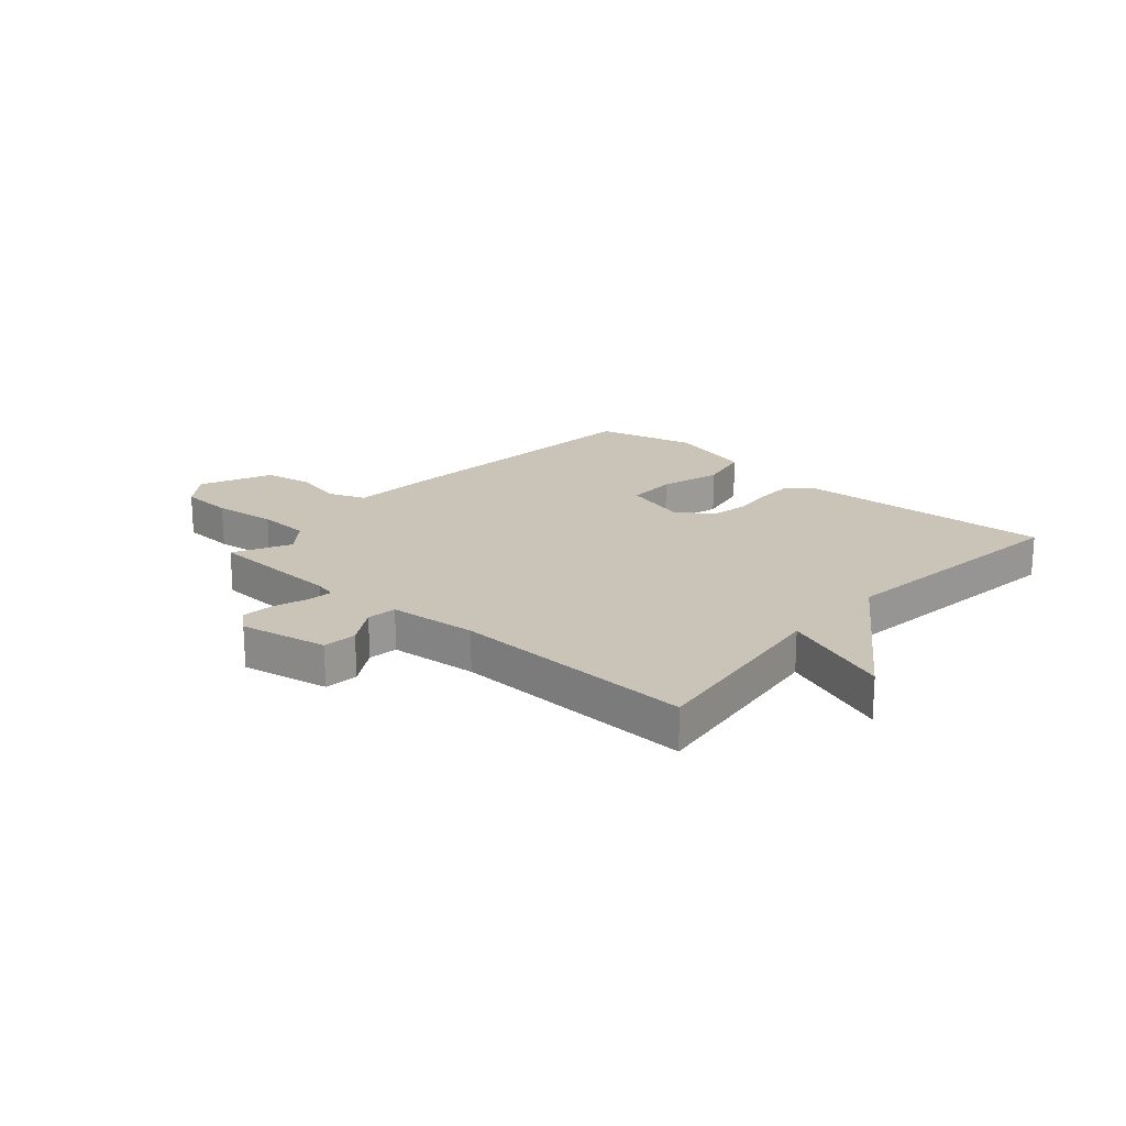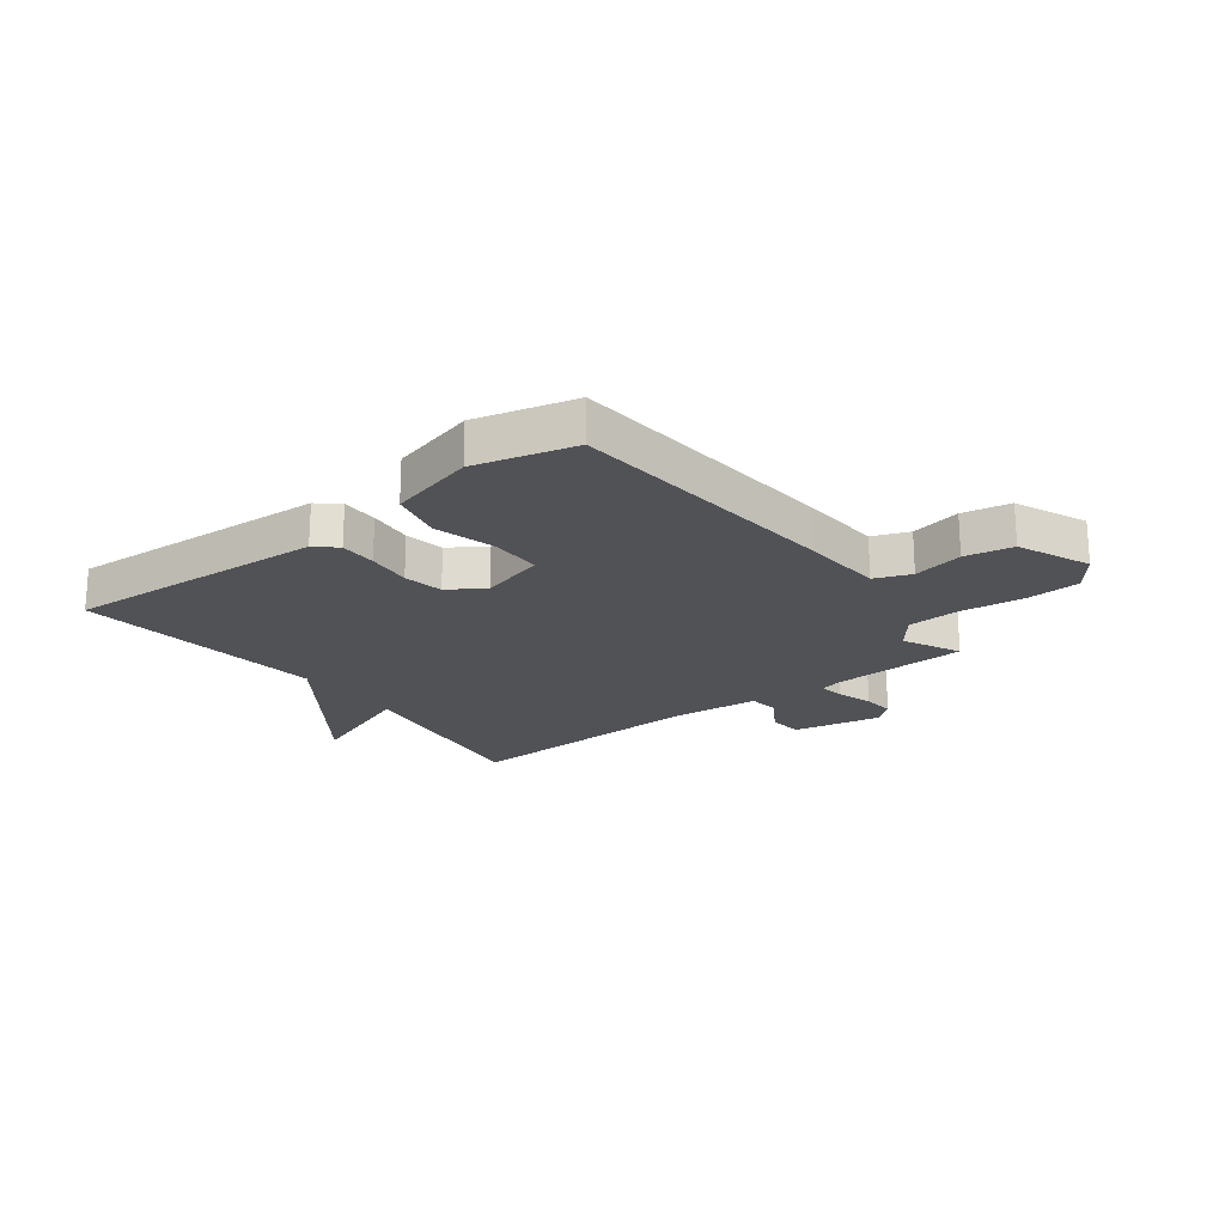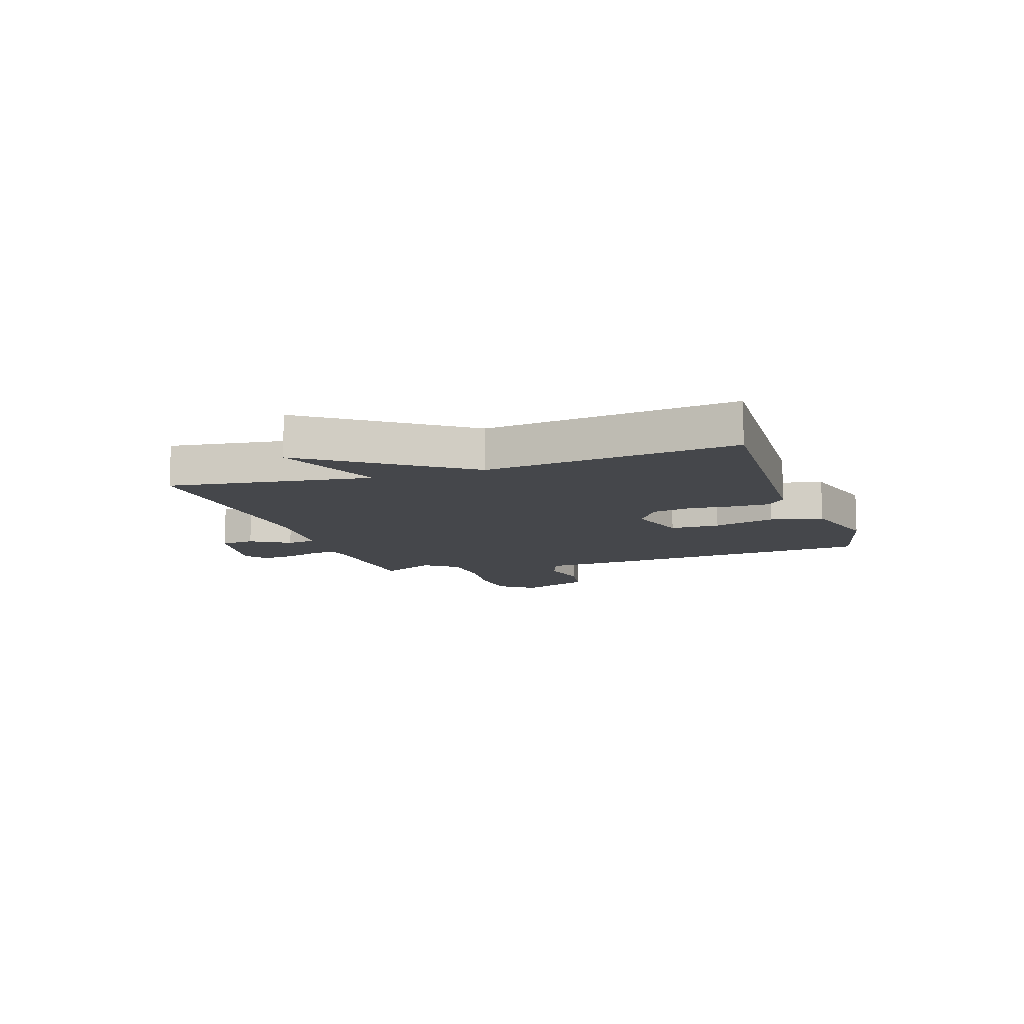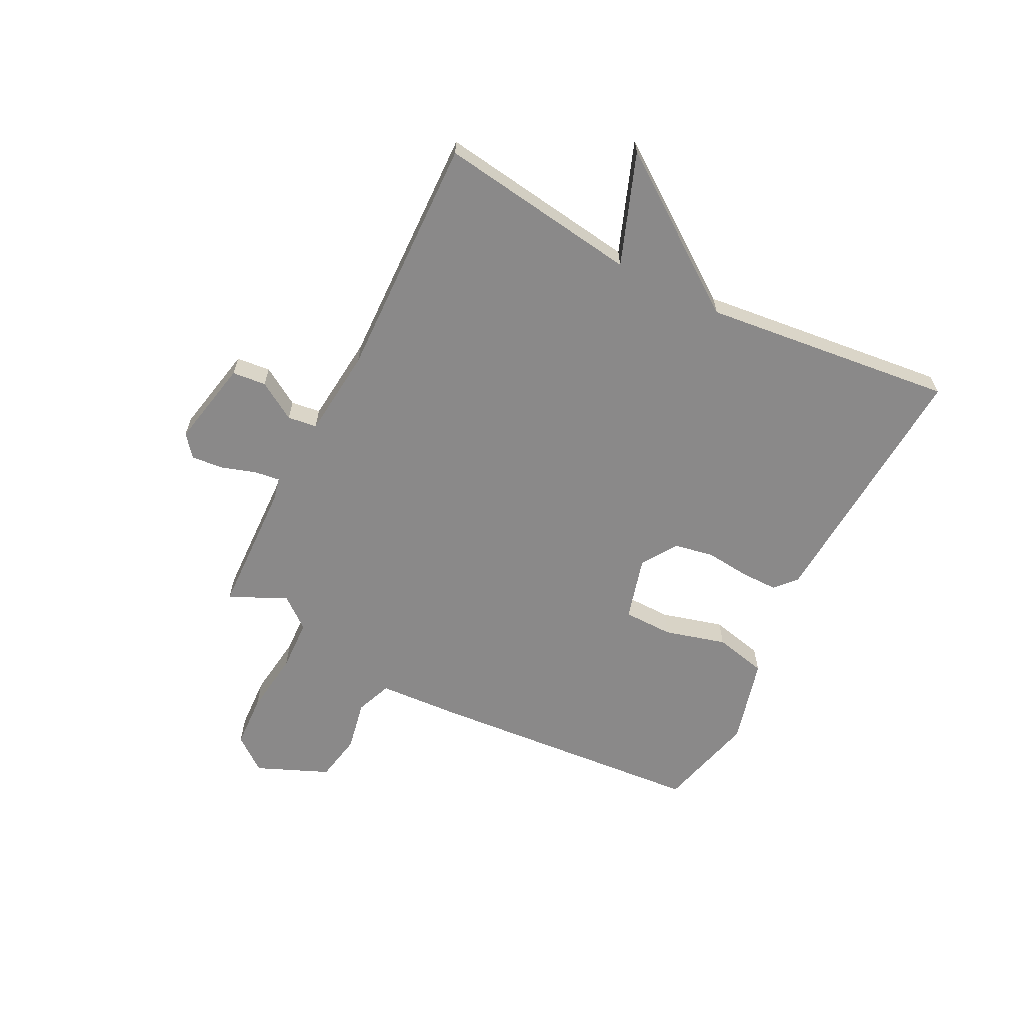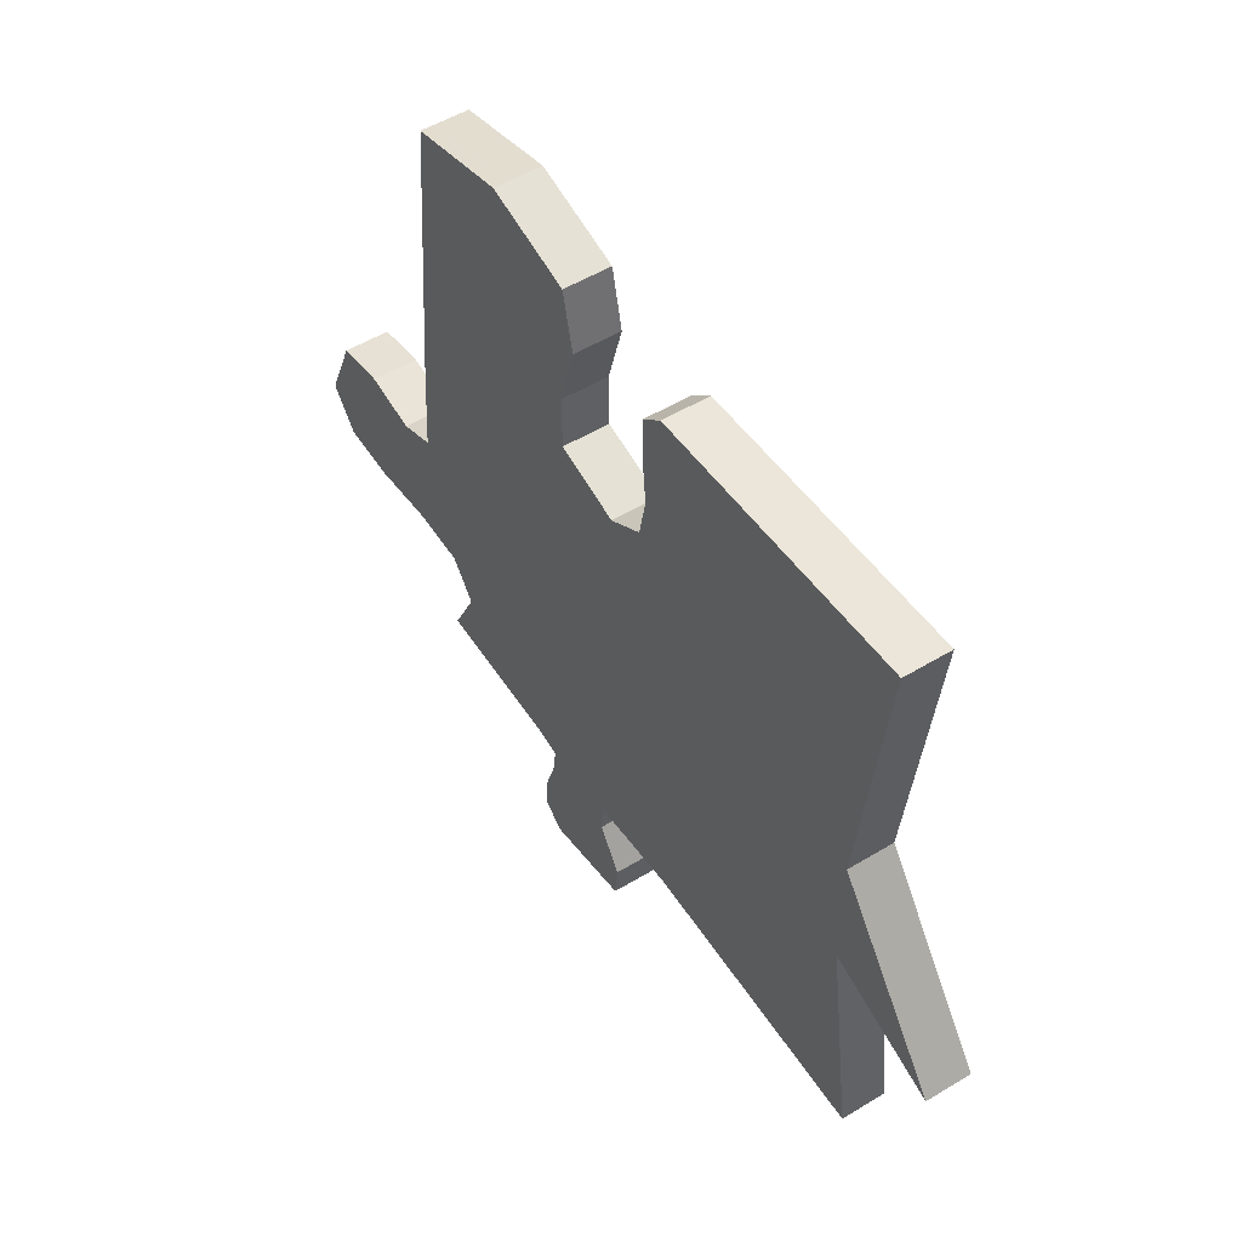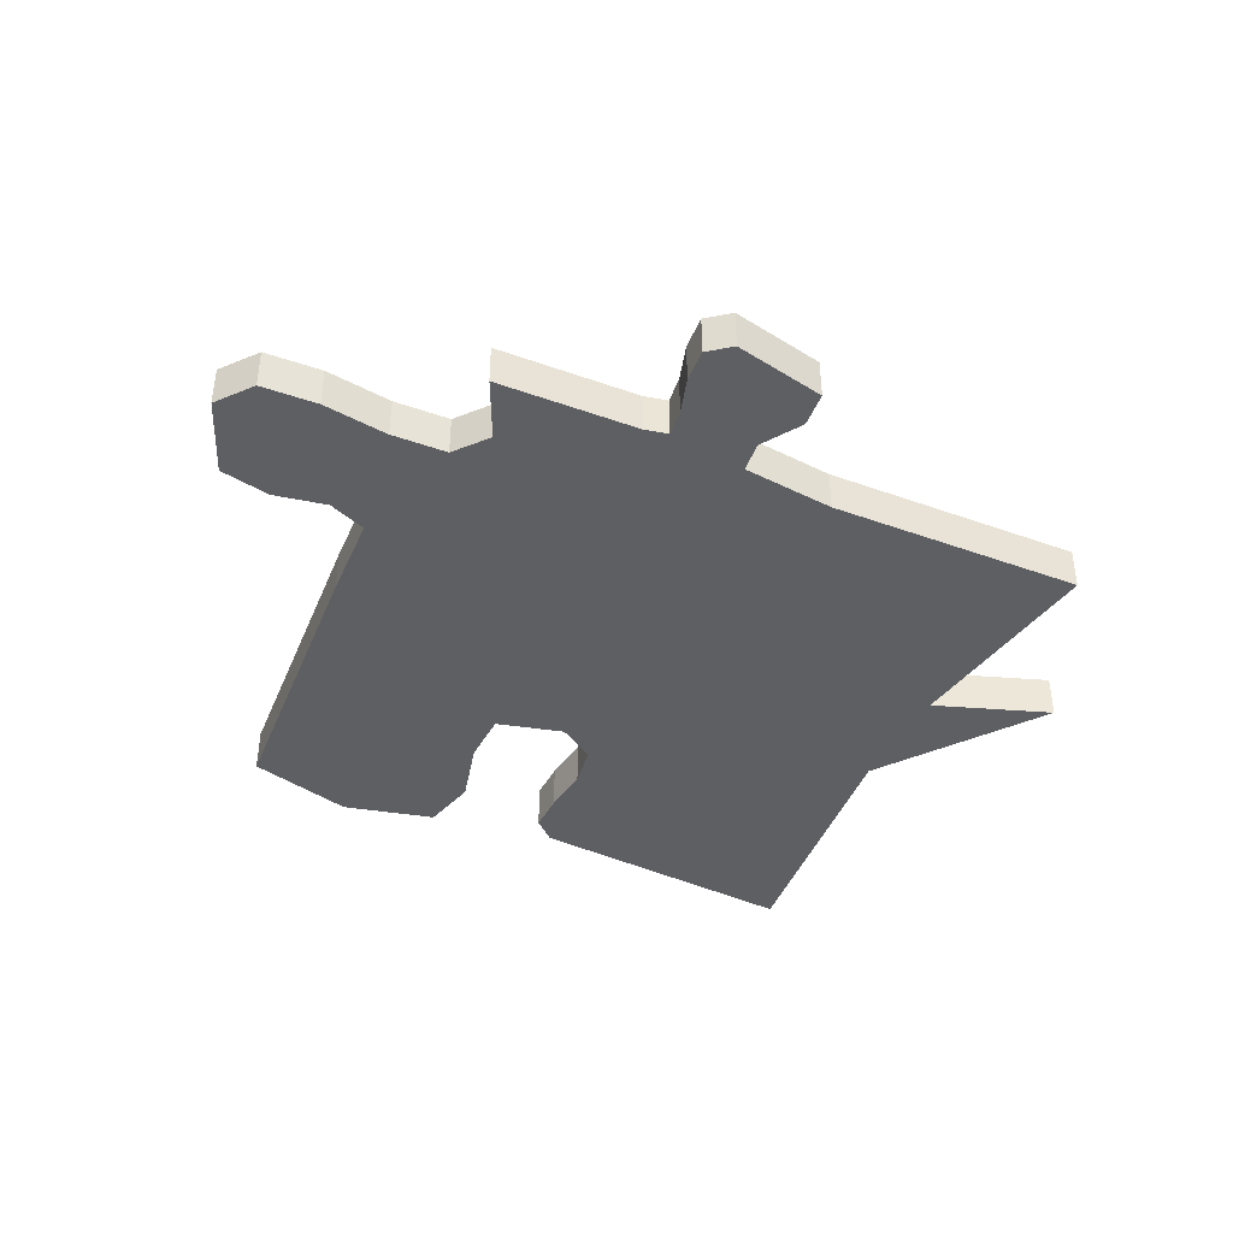
<metadata>
{"format":"obj","ext":"obj","renderer":"f3d","projection":"perspective","resolution":1024,"background":"white","views":[{"elev":19.9,"azim":-138.2,"up":"+Y"},{"elev":-21.2,"azim":37.4,"up":"+Y"},{"elev":-10.6,"azim":-71.2,"up":"+Y"},{"elev":-63.3,"azim":-117.0,"up":"+Y"},{"elev":52.7,"azim":-123.0,"up":"+Z"},{"elev":-41.0,"azim":154.2,"up":"+Y"}]}
</metadata>
<code>
v 0.5 0.07 -0.5
v 0.26 0.07 -0.509
v 0.222 0.07 -0.518
v 0.228 0.07 -0.563
v 0.248 0.07 -0.625
v 0.253 0.07 -0.681
v 0.215 0.07 -0.712
v 0.06 0.07 -0.681
v 0.054 0.07 -0.621
v 0.096 0.07 -0.553
v 0.089 0.07 -0.501
v -0.067 0.07 -0.486
v -0.5 0.07 -0.5
v -0.45 0.07 -0.144
v -0.646 0.07 -0.217
v -0.45 0.07 0.056
v -0.5 0.07 0.5
v -0.039 0.07 0.472
v -0.002 0.07 0.439
v -0.002 0.07 0.374
v -0.01 0.07 0.295
v 0.003 0.07 0.225
v 0.066 0.07 0.184
v 0.179 0.07 0.215
v 0.18 0.07 0.303
v 0.15 0.07 0.412
v 0.171 0.07 0.505
v 0.324 0.07 0.545
v 0.5 0.07 0.5
v 0.541 0.07 0.009
v 0.55 0.07 -0.137
v 0.614 0.07 -0.162
v 0.703 0.07 -0.144
v 0.788 0.07 -0.16
v 0.842 0.07 -0.287
v 0.795 0.07 -0.348
v 0.7 0.07 -0.353
v 0.589 0.07 -0.339
v 0.496 0.07 -0.343
v 0.451 0.07 -0.4
v 0.5 0 -0.5
v 0.26 0 -0.509
v 0.222 0 -0.518
v 0.228 0 -0.563
v 0.248 0 -0.625
v 0.253 0 -0.681
v 0.215 0 -0.712
v 0.06 0 -0.681
v 0.054 0 -0.621
v 0.096 0 -0.553
v 0.089 0 -0.501
v -0.067 0 -0.486
v -0.5 0 -0.5
v -0.45 0 -0.144
v -0.646 0 -0.217
v -0.45 0 0.056
v -0.5 0 0.5
v -0.039 0 0.472
v -0.002 0 0.439
v -0.002 0 0.374
v -0.01 0 0.295
v 0.003 0 0.225
v 0.066 0 0.184
v 0.179 0 0.215
v 0.18 0 0.303
v 0.15 0 0.412
v 0.171 0 0.505
v 0.324 0 0.545
v 0.5 0 0.5
v 0.541 0 0.009
v 0.55 0 -0.137
v 0.614 0 -0.162
v 0.703 0 -0.144
v 0.788 0 -0.16
v 0.842 0 -0.287
v 0.795 0 -0.348
v 0.7 0 -0.353
v 0.589 0 -0.339
v 0.496 0 -0.343
v 0.451 0 -0.4
f 36 37 38
f 35 36 38
f 34 35 38
f 33 34 38
f 32 33 38
f 31 32 38 39
f 31 39 40
f 30 31 40
f 29 30 40
f 28 29 40
f 27 28 40
f 26 27 40
f 25 26 40
f 19 20 21
f 18 19 21
f 17 18 21
f 16 17 21
f 16 21 22
f 15 16 22
f 14 15 22
f 14 22 23
f 13 14 23
f 12 13 23
f 8 9 10
f 7 8 10
f 6 7 10
f 5 6 10
f 4 5 10
f 3 4 10 11
f 2 3 11
f 11 12 23
f 2 11 23
f 1 2 23
f 40 1 23
f 40 23 24
f 24 25 40
f 78 77 76
f 78 76 75
f 78 75 74
f 78 74 73
f 78 73 72
f 79 78 72 71
f 80 79 71
f 80 71 70
f 80 70 69
f 80 69 68
f 80 68 67
f 80 67 66
f 80 66 65
f 61 60 59
f 61 59 58
f 61 58 57
f 61 57 56
f 62 61 56
f 62 56 55
f 62 55 54
f 63 62 54
f 63 54 53
f 63 53 52
f 50 49 48
f 50 48 47
f 50 47 46
f 50 46 45
f 50 45 44
f 51 50 44 43
f 51 43 42
f 63 52 51
f 63 51 42
f 63 42 41
f 63 41 80
f 64 63 80
f 80 65 64
f 1 41 42 2
f 2 42 43 3
f 3 43 44 4
f 4 44 45 5
f 5 45 46 6
f 6 46 47 7
f 7 47 48 8
f 8 48 49 9
f 9 49 50 10
f 10 50 51 11
f 11 51 52 12
f 12 52 53 13
f 13 53 54 14
f 14 54 55 15
f 15 55 56 16
f 16 56 57 17
f 17 57 58 18
f 18 58 59 19
f 19 59 60 20
f 20 60 61 21
f 21 61 62 22
f 22 62 63 23
f 23 63 64 24
f 24 64 65 25
f 25 65 66 26
f 26 66 67 27
f 27 67 68 28
f 28 68 69 29
f 29 69 70 30
f 30 70 71 31
f 31 71 72 32
f 32 72 73 33
f 33 73 74 34
f 34 74 75 35
f 35 75 76 36
f 36 76 77 37
f 37 77 78 38
f 38 78 79 39
f 39 79 80 40
f 40 80 41 1

</code>
